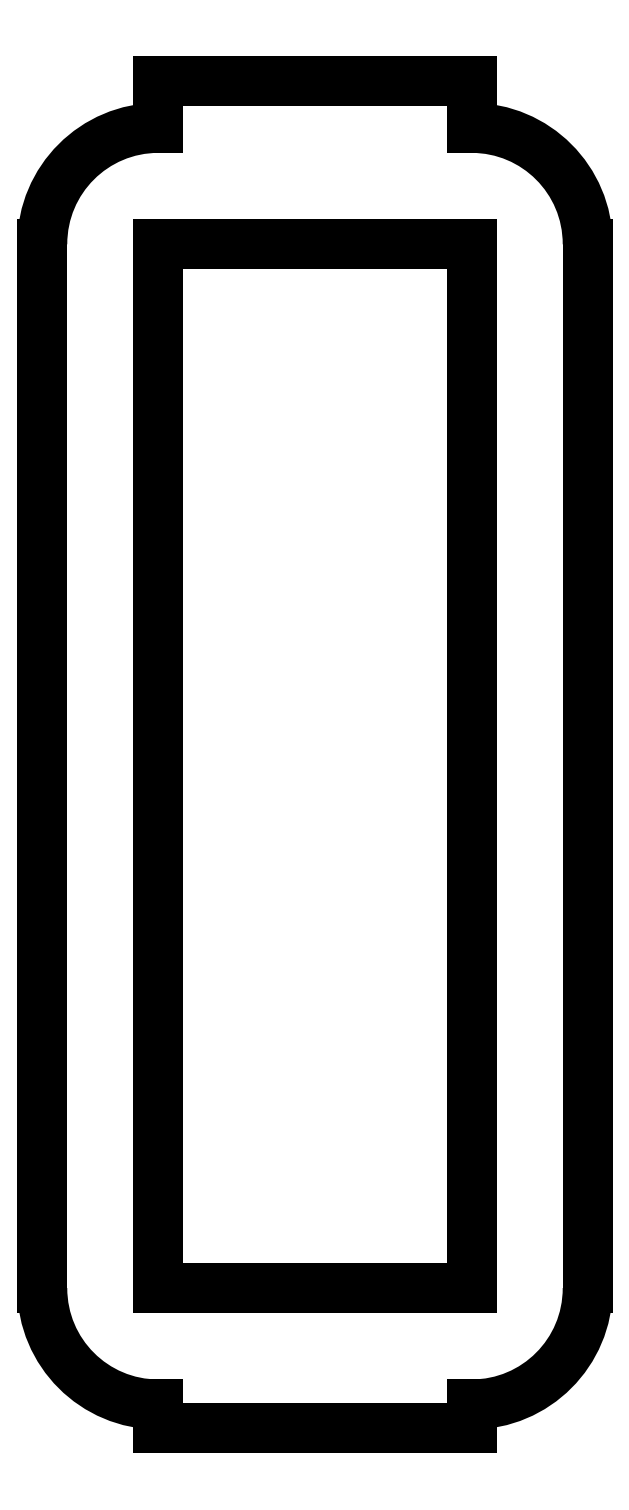
<metadata>
{"format":"dxf","ext":"dxf","renderer":"ezdxf+matplotlib","layout":"modelspace","background":"white","min_lineweight":24,"dpi":150}
</metadata>
<code>
0
SECTION
2
ENTITIES
0
LINE
8
0
10
-5
20
0
30
0
11
-5
21
45
31
0
0
LINE
8
0
10
0
20
45
30
0
11
0
21
0
31
0
0
LINE
8
0
10
0
20
0
30
0
11
13.5
21
0
31
0
0
LINE
8
0
10
0
20
45
30
0
11
13.5
21
45
31
0
0
ARC
8
0
10
0
20
45
30
0
40
5
210
0
220
-0
230
1
50
90
51
180
0
ARC
8
0
10
0
20
0
30
0
40
5
210
0
220
0
230
1
50
180
51
270
0
LINE
8
0
10
18.5
20
45
30
0
11
18.5
21
0
31
0
0
LINE
8
0
10
13.5
20
0
30
0
11
13.5
21
45
31
0
0
ARC
8
0
10
13.5
20
45
30
0
40
5
210
0
220
0
230
1
50
0
51
90
0
ARC
8
0
10
13.5
20
0
30
0
40
5
210
-0
220
0
230
1
50
-90
51
0
0
LINE
8
0
10
13.5
20
50
30
0
11
13.5
21
51
31
0
0
LINE
8
0
10
0
20
51
30
0
11
0
21
50
31
0
0
LINE
8
0
10
13.5
20
-5
30
0
11
13.5
21
-6
31
0
0
LINE
8
0
10
13.5
20
-6
30
0
11
0
21
-6
31
0
0
LINE
8
0
10
0
20
-6
30
0
11
0
21
-5
31
0
0
LINE
8
0
10
13.5
20
51
30
0
11
13.5
21
52
31
0
0
LINE
8
0
10
13.5
20
52
30
0
11
0
21
52
31
0
0
LINE
8
0
10
0
20
52
30
0
11
0
21
51
31
0
0
ENDSEC
0
EOF

</code>
